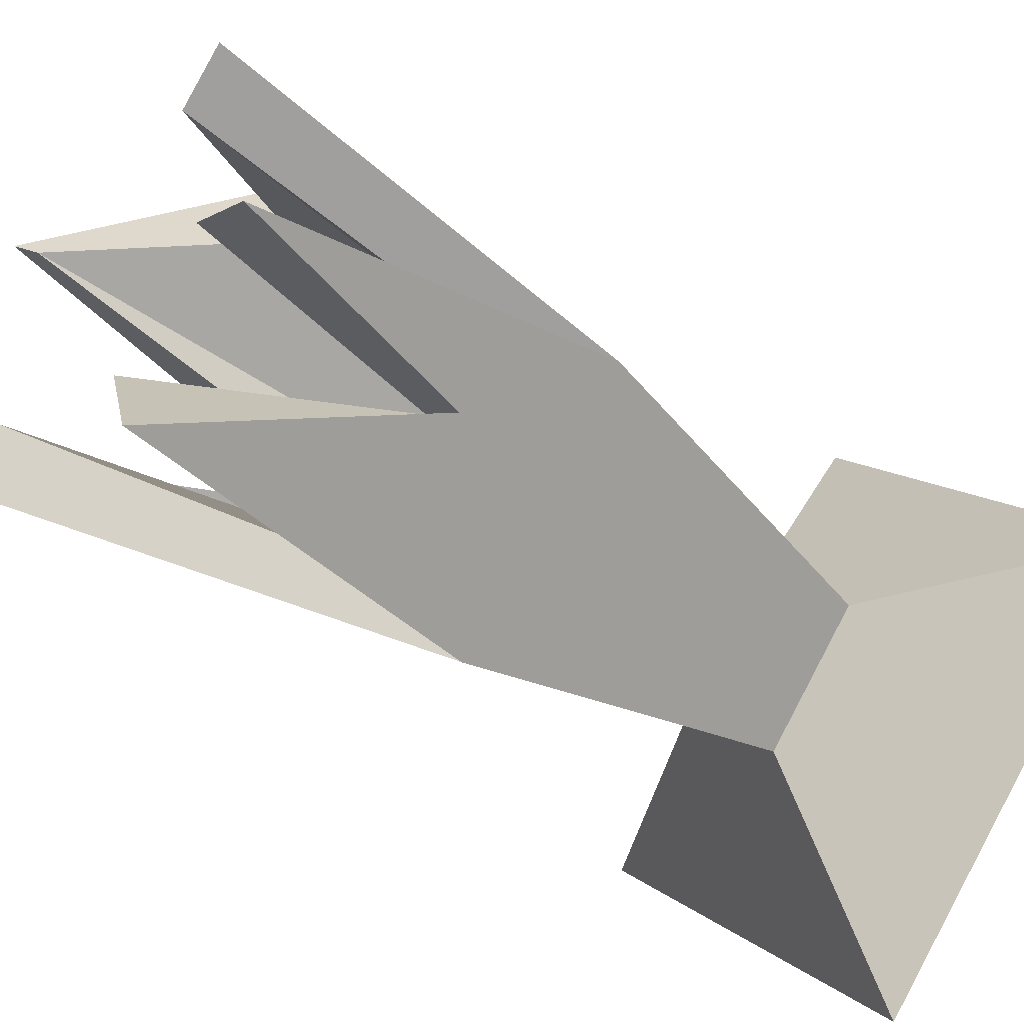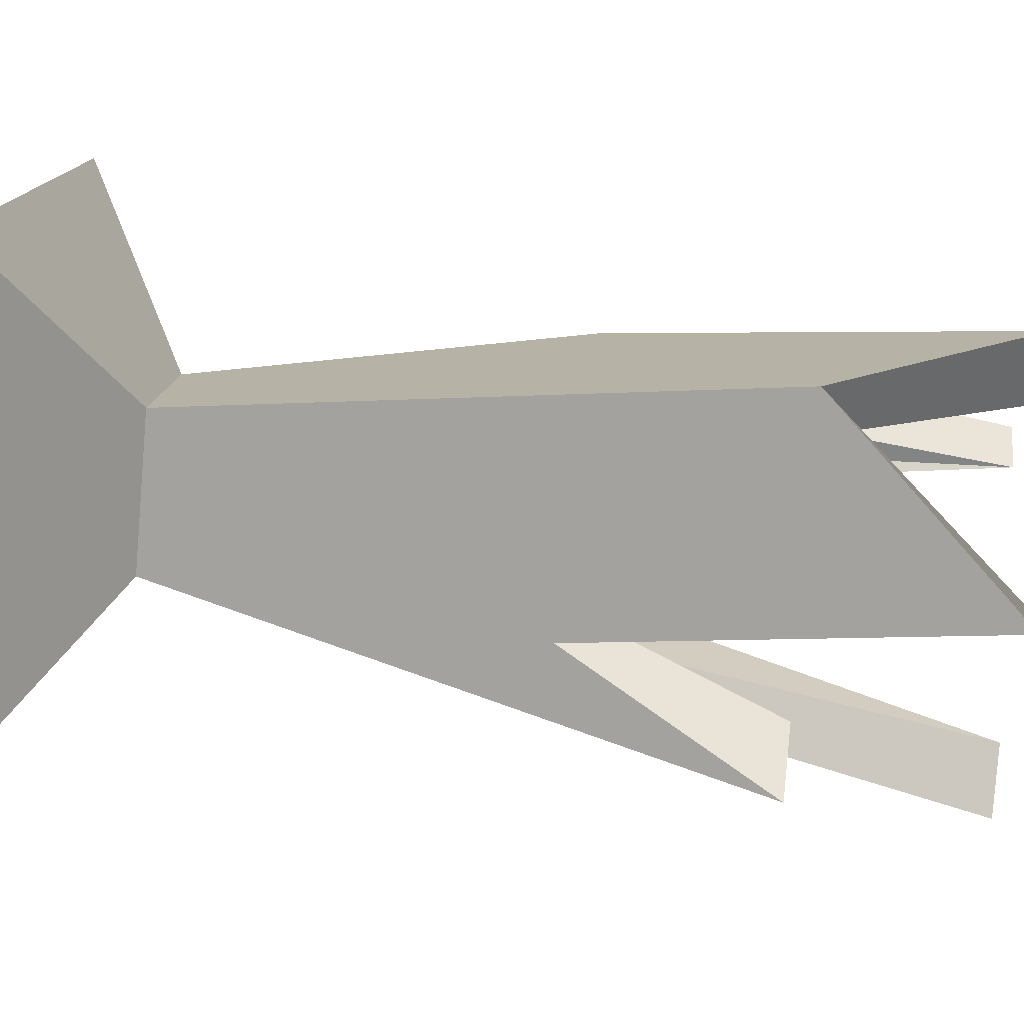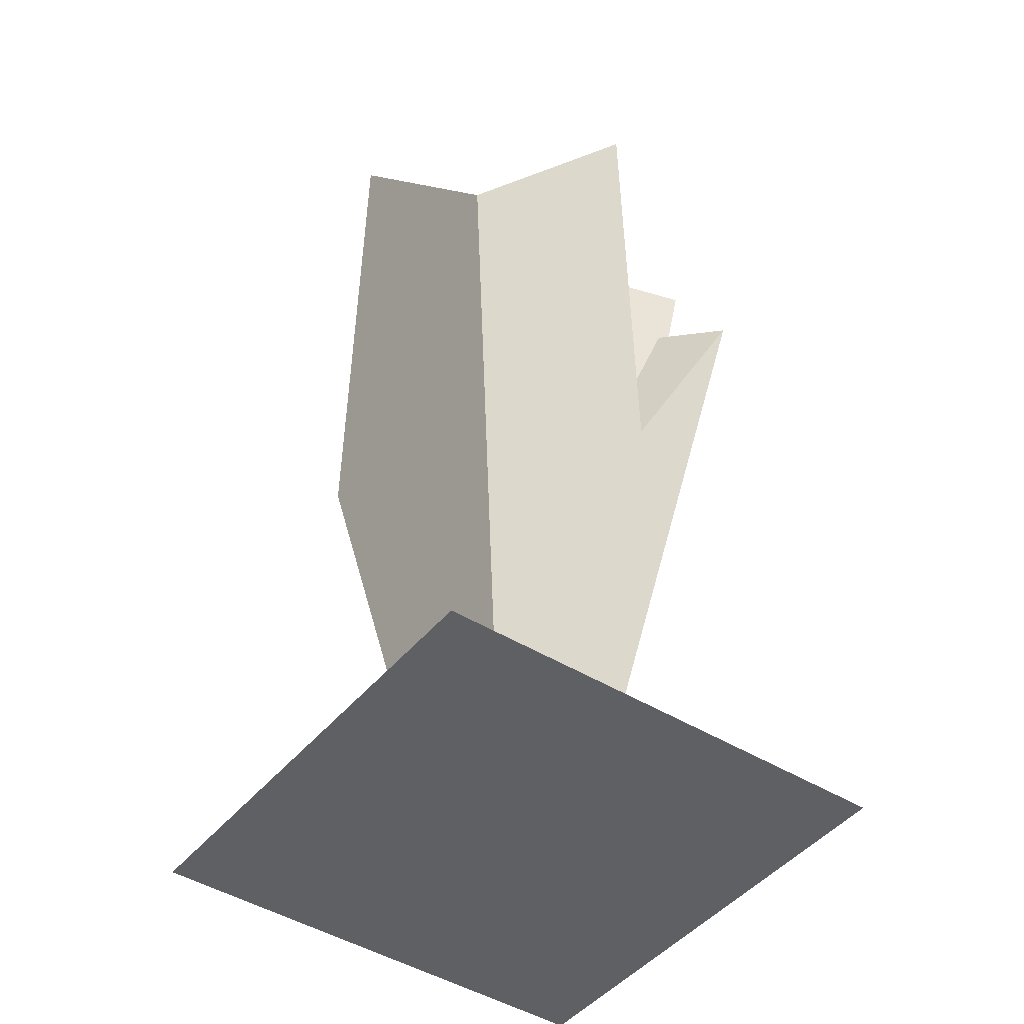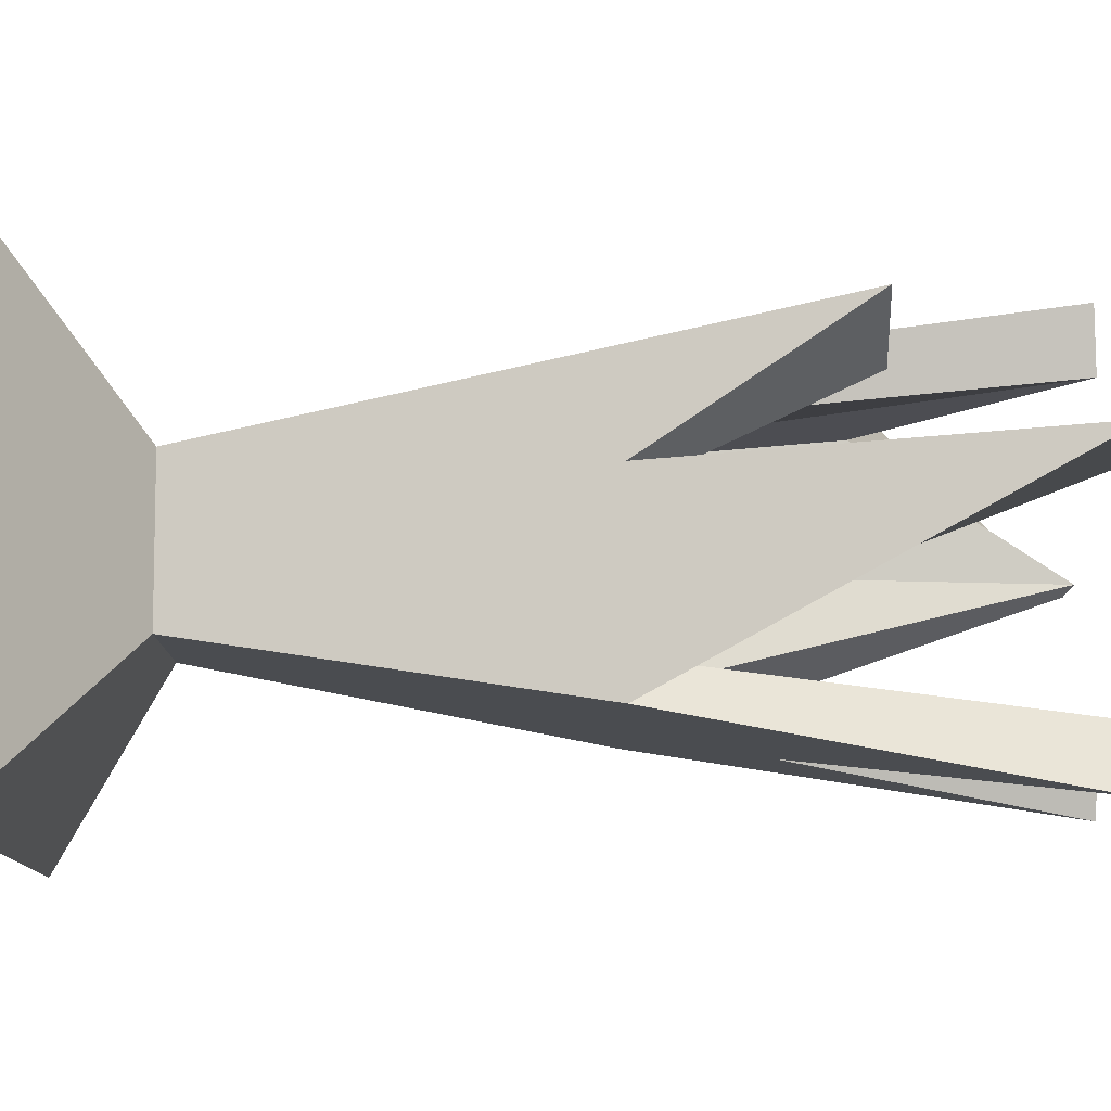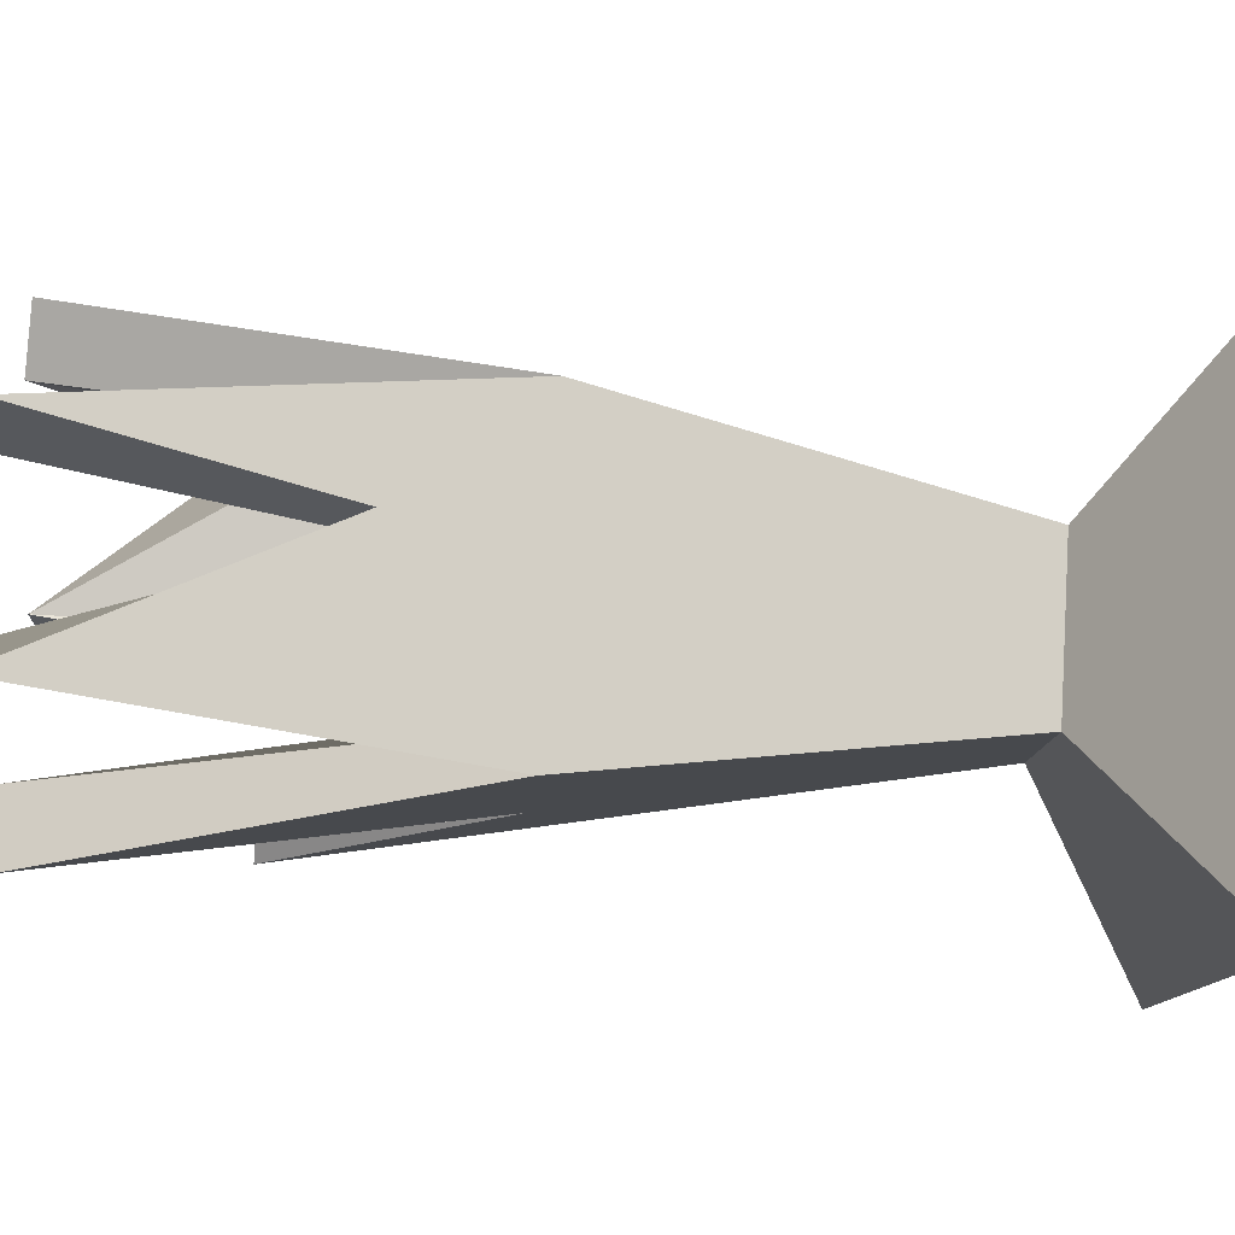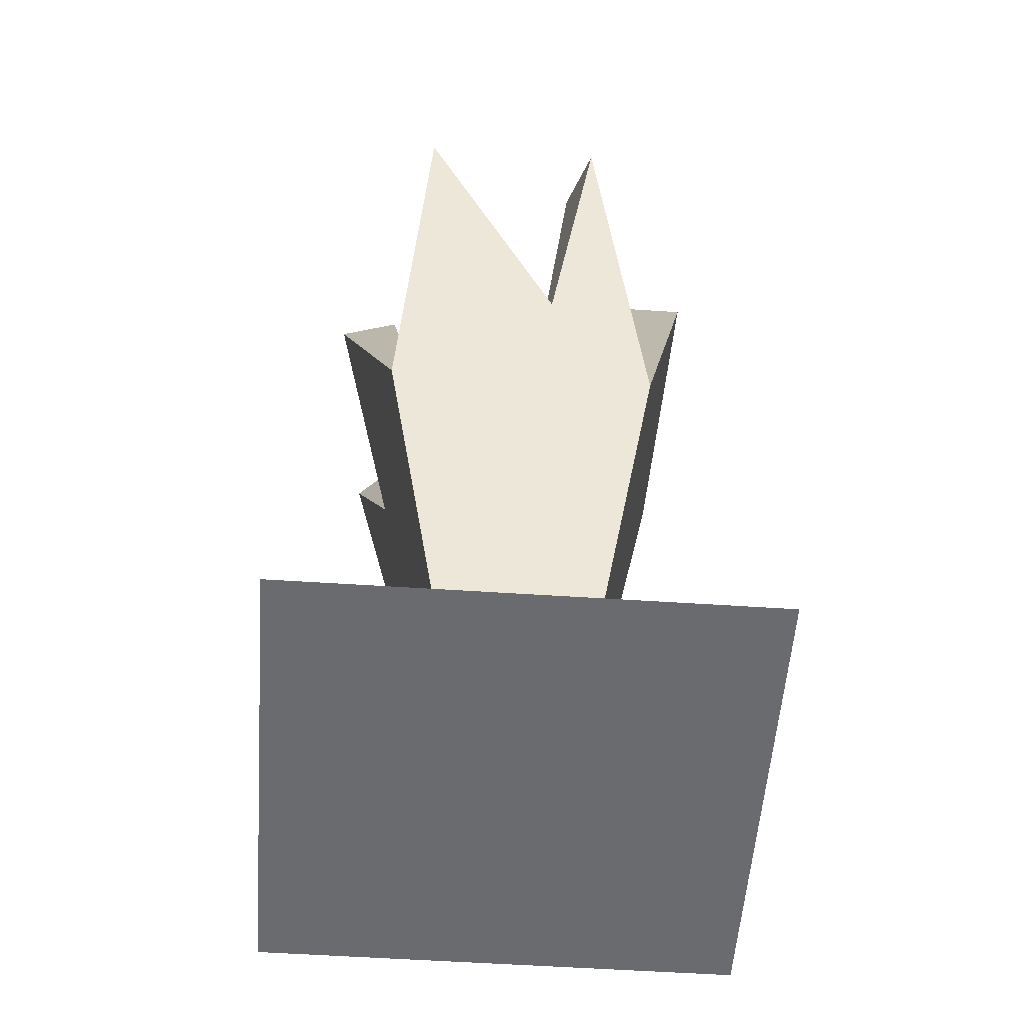
<metadata>
{"format":"obj","ext":"obj","renderer":"f3d","projection":"perspective","resolution":1024,"background":"white","views":[{"elev":-42.0,"azim":-131.1,"up":"+Z"},{"elev":59.0,"azim":97.3,"up":"+Z"},{"elev":-44.2,"azim":8.9,"up":"+Y"},{"elev":-55.6,"azim":90.3,"up":"+Z"},{"elev":-56.0,"azim":-94.7,"up":"+Z"},{"elev":-53.4,"azim":-139.1,"up":"+Y"}]}
</metadata>
<code>
g default
v 0 0 4.5
v 4.5 0 0
v -4.5 0 0
v 0 0 0
v 0 0 -4.5
v 1.411 1.707 0
v 0 1.707 1.411
v -1.411 1.707 0
v 0 1.707 -1.411
v 2.647 6.63 0
v 0 6.63 -2.647
v -2.647 6.63 0
v 0 6.63 2.647
v -1.972 11.8 1.972
v 0 9.214 3.295
v 1.972 11.8 1.972
v 2.01 6.63 0.6366
v 3.328 9.343 0
v 1.769 6.63 -0.8775
v 2.563 11.8 -1.381
v -2.732 11.8 -1.212
v -0.9494 11.8 -2.995
v -1.84 8.247 -1.213
v -1.847 6.63 0
v -1.376 11.8 1.376
v 0 9.214 2.299
v 1.376 11.8 1.376
v 1.402 6.63 0.4441
v 2.321 9.343 0
v 1.234 6.63 -0.6122
v 1.788 11.8 -0.9632
v 0 6.63 -1.847
v -0.6623 11.8 -2.089
v -1.906 11.8 -0.8457
v -1.284 8.247 -0.8459
v 1.081 6.003 1.055
v 1.101 6.003 0.3586
v 1.789 6.003 0.02645
v 0.9756 6.003 -0.4314
v 1.39 6.003 -0.694
v 0.05238 6.003 -1.355
v -0.443 6.003 -1.536
v -0.9079 6.003 -0.6062
v -1.373 6.003 -0.6061
v -1.329 6.003 0.02645
v -0.9766 6.003 1.055
v 0.05238 6.003 1.746
v 0.1303 6.003 -0.0496
g oct_bottle_broken_GEO
f 3 4 1
f 1 4 2
f 5 4 3
f 5 2 4
f 1 2 6 7
f 3 1 7 8
f 2 5 9 6
f 5 3 8 9
f 19 9 11
f 9 8 12 11
f 8 7 13 12
f 7 6 10 17 13
f 12 13 15 14
f 13 17 16 15
f 18 17 10
f 10 19 18
f 20 19 11
f 23 12 21
f 12 14 25 24
f 14 15 26 25
f 15 16 27 26
f 16 17 28 27
f 17 18 29 28
f 18 19 30 29
f 19 20 31 30
f 20 11 32 31
f 11 22 33 32
f 23 21 34 35
f 22 23 35 33
f 21 12 24 34
f 43 48 42
f 27 28 37 36
f 28 29 38 37
f 29 30 39 38
f 30 31 40 39
f 31 32 41 40
f 32 33 42 41
f 33 35 43 42
f 35 34 44 43
f 34 24 45 44
f 24 25 46 45
f 25 26 47 46
f 26 27 36 47
f 36 37 48
f 48 37 38
f 48 38 39
f 48 39 40
f 48 40 41
f 48 41 42
f 44 48 43
f 45 48 44
f 46 48 45
f 47 48 46
f 36 48 47
f 11 23 22
f 11 12 23
f 6 9 19 10

</code>
